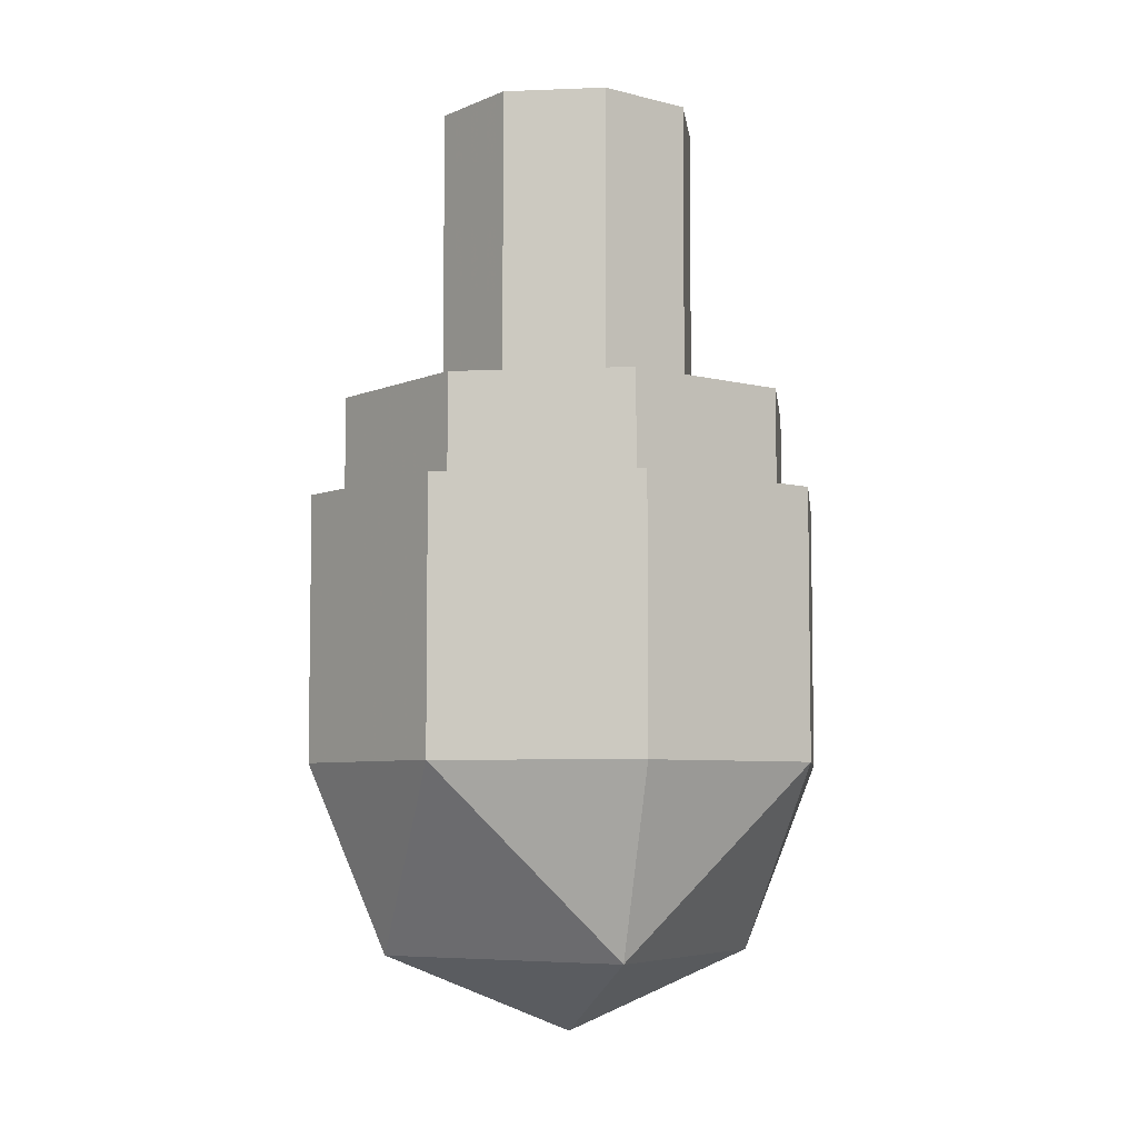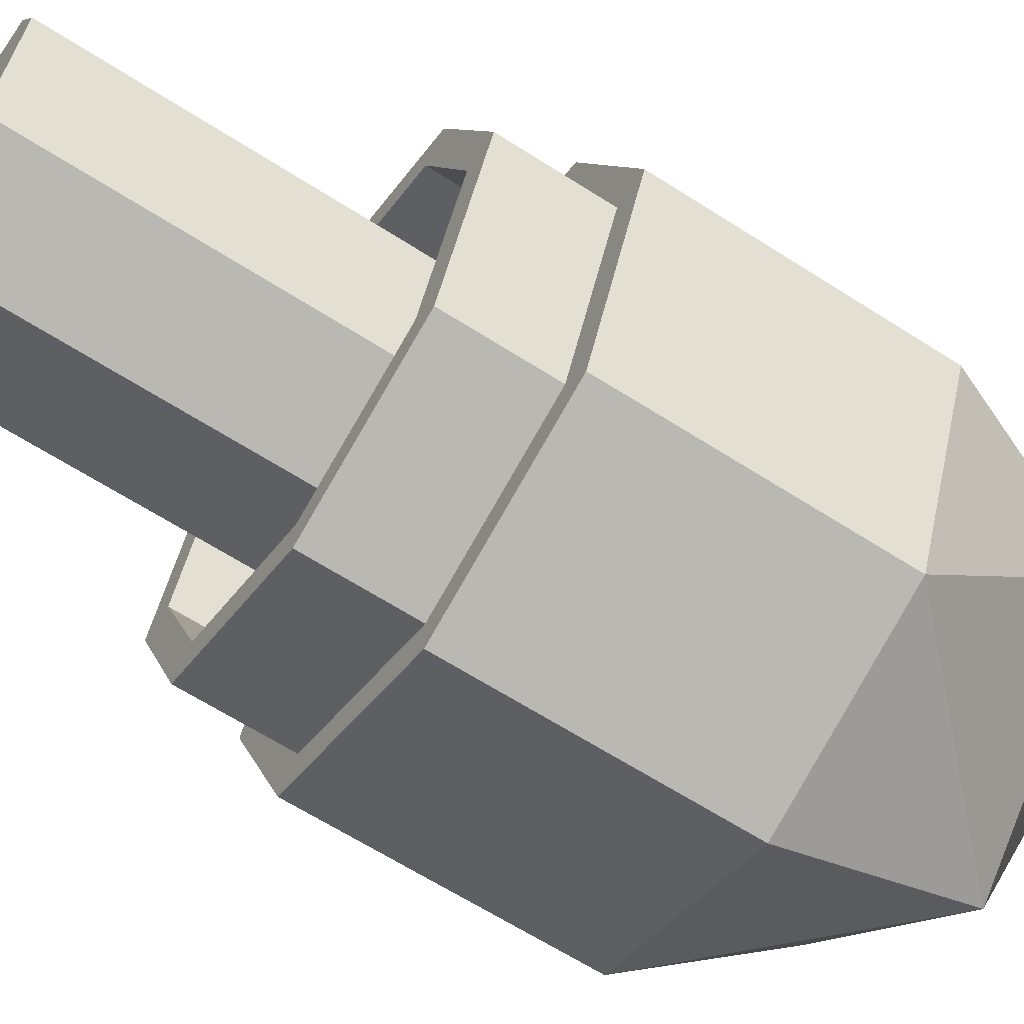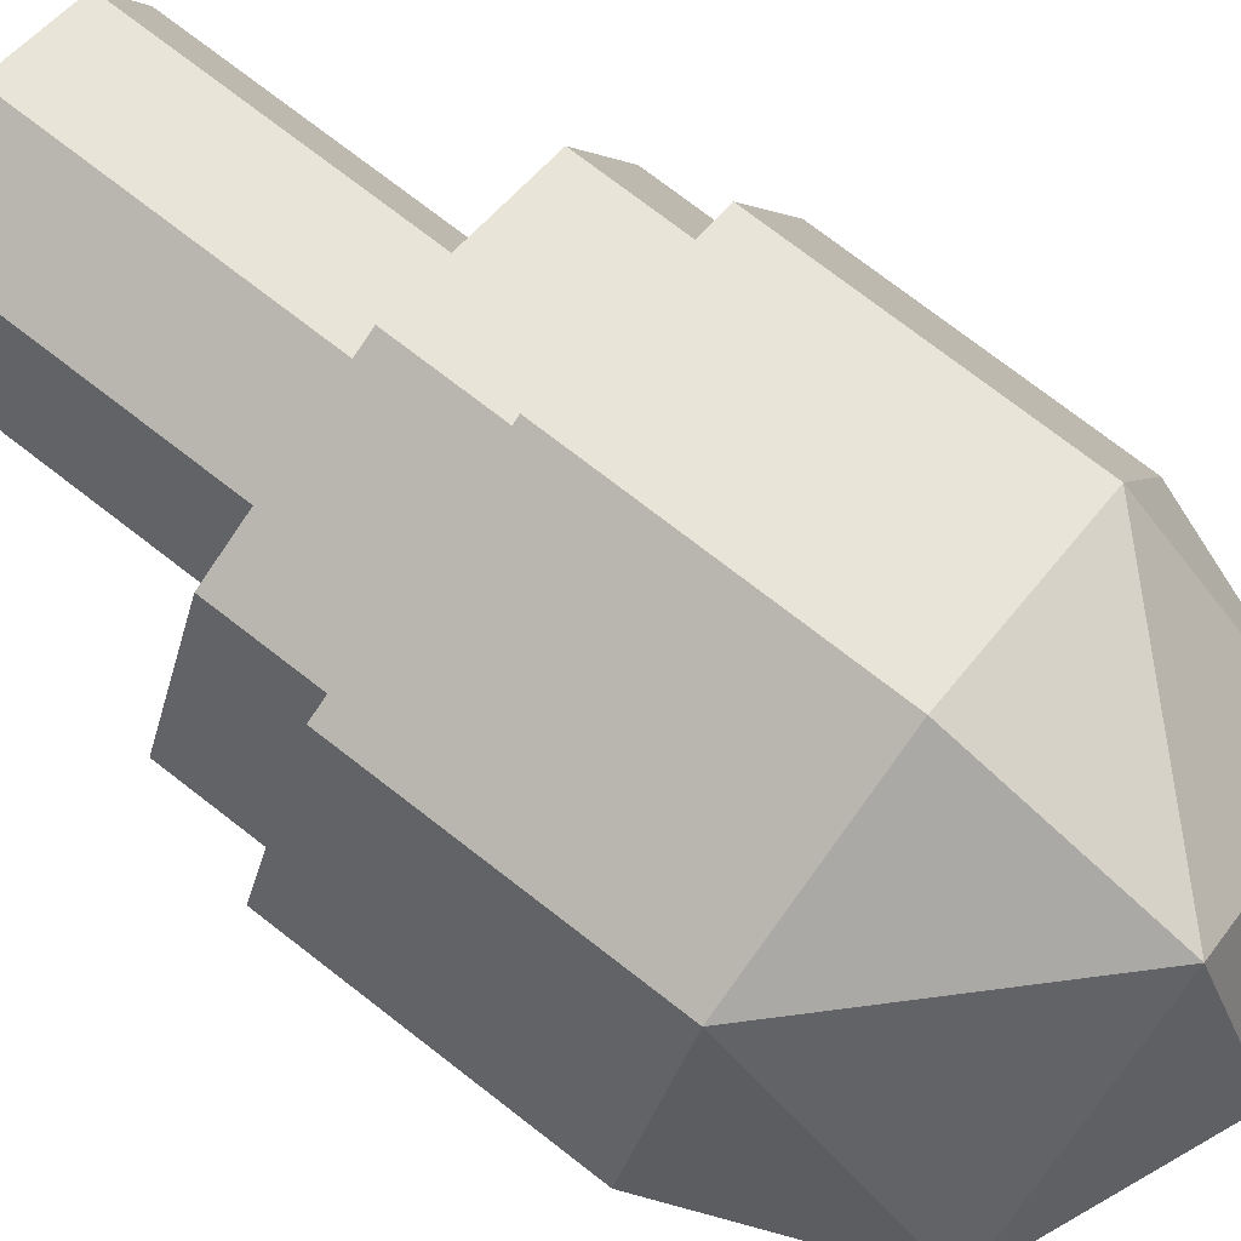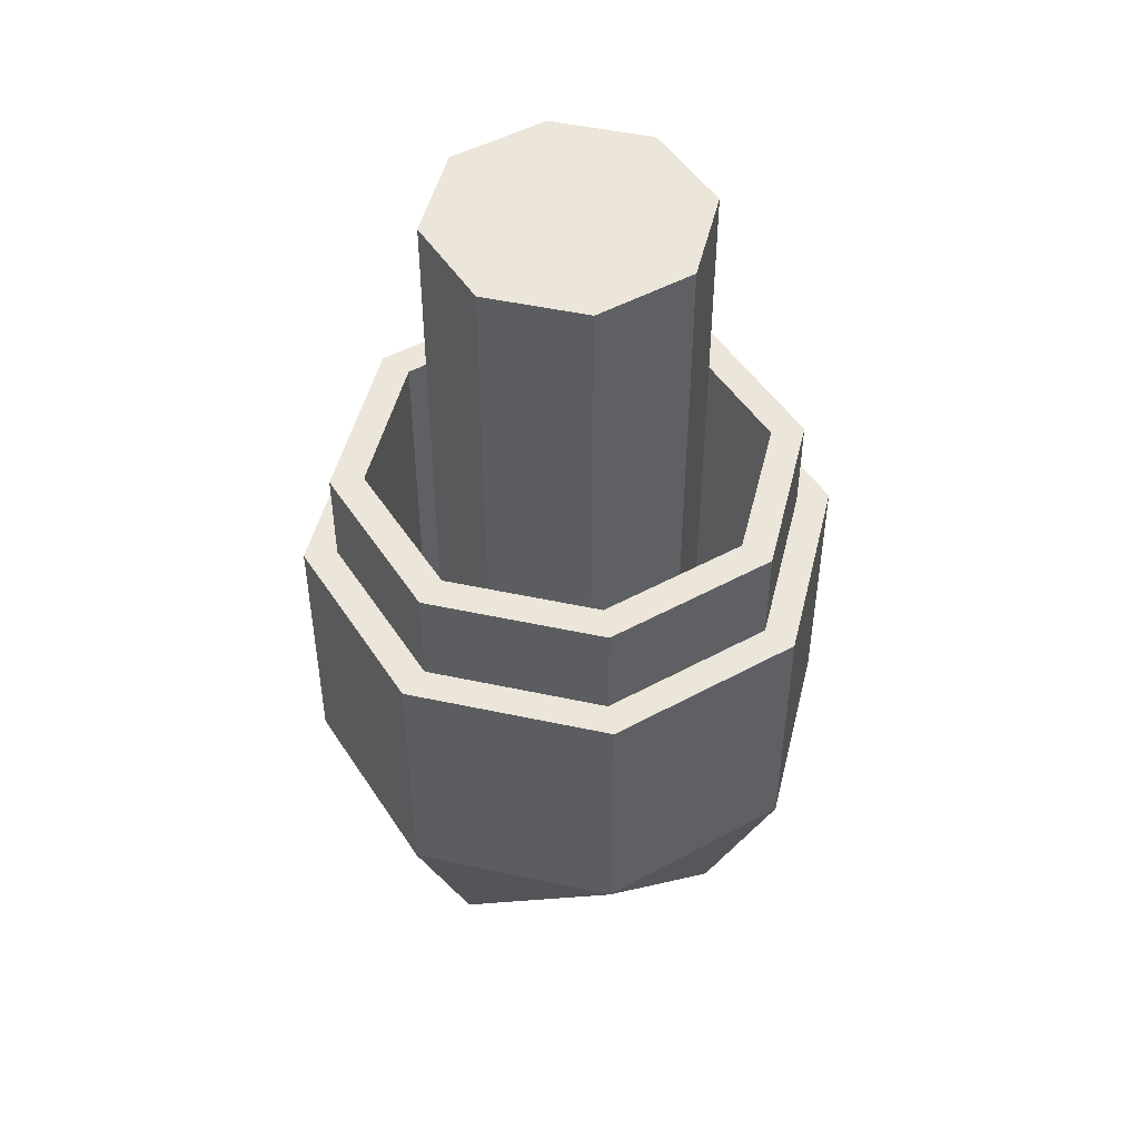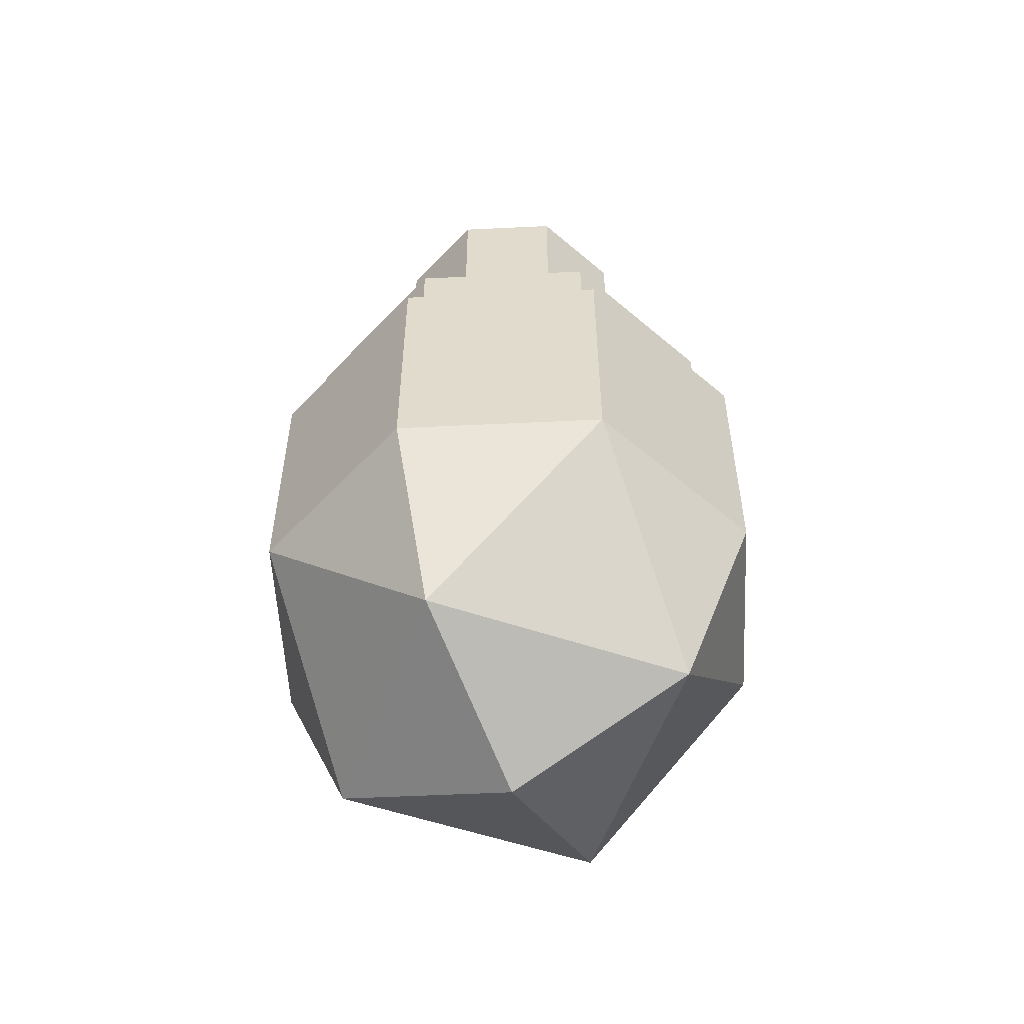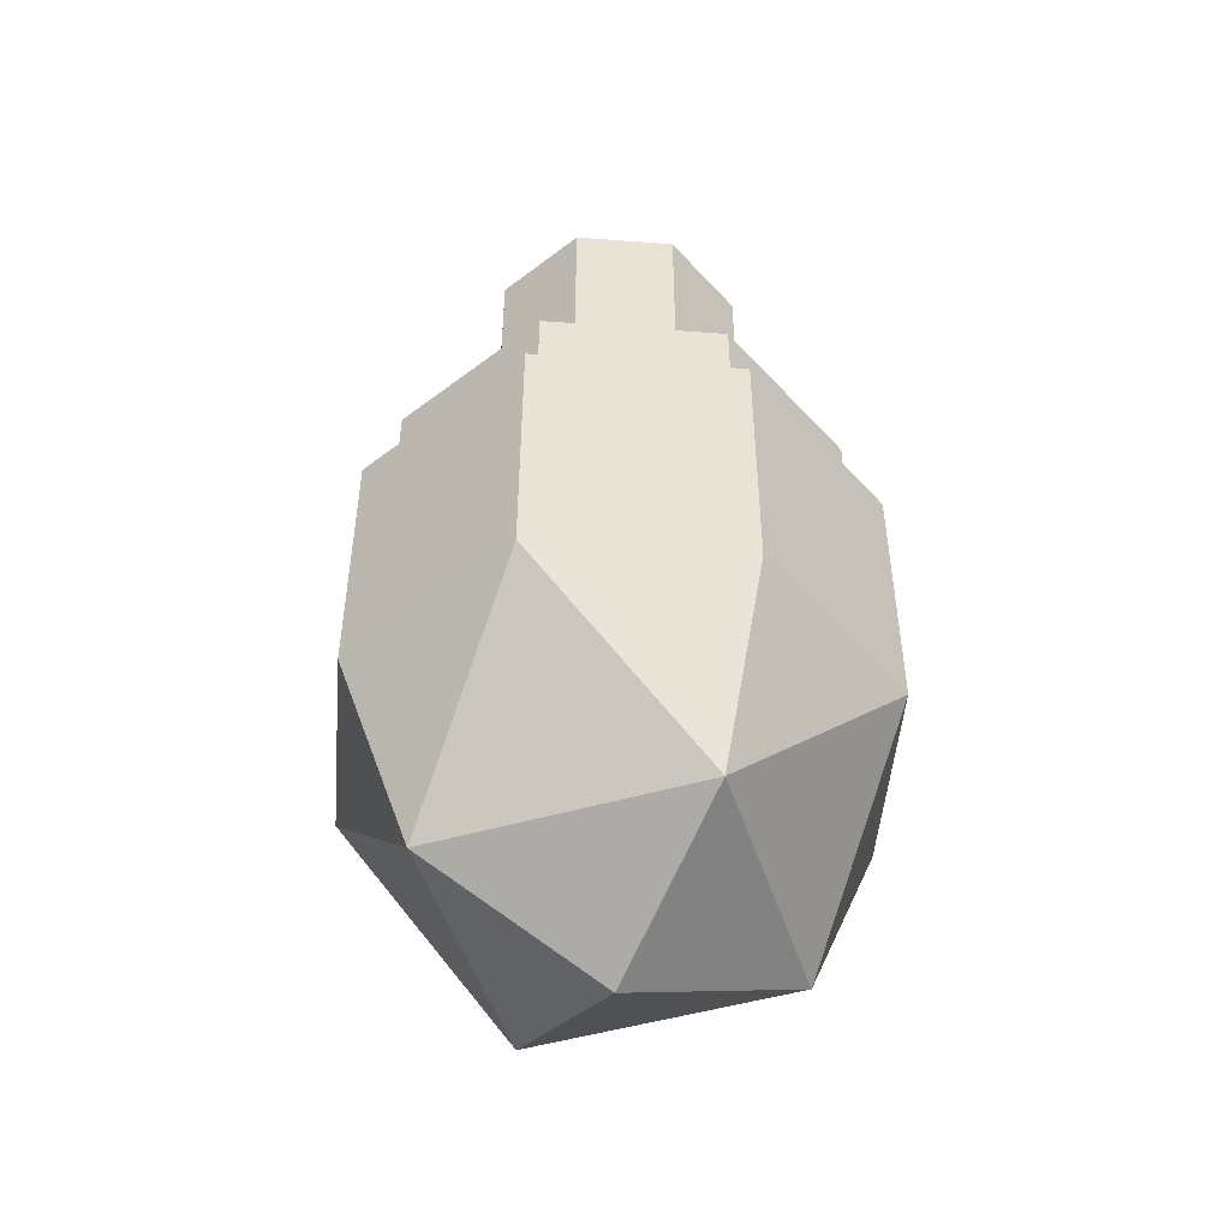
<metadata>
{"format":"obj","ext":"obj","renderer":"f3d","projection":"perspective","resolution":1024,"background":"white","views":[{"elev":-6.0,"azim":74.4,"up":"+Y"},{"elev":-63.4,"azim":-123.1,"up":"+Z"},{"elev":74.9,"azim":-52.3,"up":"+Z"},{"elev":48.4,"azim":-53.9,"up":"+Y"},{"elev":-55.1,"azim":25.4,"up":"+Y"},{"elev":-49.3,"azim":-117.3,"up":"+Y"}]}
</metadata>
<code>
v 0.4 -1 0
v 0.2828 -1.283 0
v 0.2828 -1 0.2828
v 0 -1.283 0.2828
v 0 -1 0.4
v 0.2828 -1 0.2828
v 0.2828 -1.283 0
v 0 -1.283 0.2828
v 0.2828 -1 0.2828
v 0 -1.4 0
v 0 -1.283 0.2828
v 0.2828 -1.283 0
v 0.4 -1 0
v 0.2828 -1.283 0
v 0.2828 -1 -0.2828
v 0 -1.283 -0.2828
v 0 -1 -0.4
v 0.2828 -1 -0.2828
v 0.2828 -1.283 0
v 0 -1.283 -0.2828
v 0.2828 -1 -0.2828
v 0 -1.4 0
v 0 -1.283 -0.2828
v 0.2828 -1.283 0
v -0.4 -1 0
v -0.2828 -1.283 0
v -0.2828 -1 0.2828
v 0 -1.283 0.2828
v 0 -1 0.4
v -0.2828 -1 0.2828
v -0.2828 -1.283 0
v 0 -1.283 0.2828
v -0.2828 -1 0.2828
v 0 -1.4 0
v 0 -1.283 0.2828
v -0.2828 -1.283 0
v -0.4 -1 0
v -0.2828 -1.283 0
v -0.2828 -1 -0.2828
v 0 -1.283 -0.2828
v 0 -1 -0.4
v -0.2828 -1 -0.2828
v -0.2828 -1.283 0
v 0 -1.283 -0.2828
v -0.2828 -1 -0.2828
v 0 -1.4 0
v 0 -1.283 -0.2828
v -0.2828 -1.283 0
v 0.3 -1 0
v 0.2121 -1.212 0
v 0.2121 -1 0.2121
v 0 -1.212 0.2121
v 0 -1 0.3
v 0.2121 -1 0.2121
v 0.2121 -1.212 0
v 0 -1.212 0.2121
v 0.2121 -1 0.2121
v 0 -1.3 0
v 0 -1.212 0.2121
v 0.2121 -1.212 0
v 0.3 -1 0
v 0.2121 -1.212 0
v 0.2121 -1 -0.2121
v 0 -1.212 -0.2121
v 0 -1 -0.3
v 0.2121 -1 -0.2121
v 0.2121 -1.212 0
v 0 -1.212 -0.2121
v 0.2121 -1 -0.2121
v 0 -1.3 0
v 0 -1.212 -0.2121
v 0.2121 -1.212 0
v -0.3 -1 0
v -0.2121 -1.212 0
v -0.2121 -1 0.2121
v 0 -1.212 0.2121
v 0 -1 0.3
v -0.2121 -1 0.2121
v -0.2121 -1.212 0
v 0 -1.212 0.2121
v -0.2121 -1 0.2121
v 0 -1.3 0
v 0 -1.212 0.2121
v -0.2121 -1.212 0
v -0.3 -1 0
v -0.2121 -1.212 0
v -0.2121 -1 -0.2121
v 0 -1.212 -0.2121
v 0 -1 -0.3
v -0.2121 -1 -0.2121
v -0.2121 -1.212 0
v 0 -1.212 -0.2121
v -0.2121 -1 -0.2121
v 0 -1.3 0
v 0 -1.212 -0.2121
v -0.2121 -1.212 0
v 0.4 -0.6 0
v 0.2828 -0.6 -0.2828
v 0.2475 -0.6 -0.2475
v 0.35 -0.6 0
v 0.2828 -0.6 -0.2828
v 0 -0.6 -0.4
v 0 -0.6 -0.35
v 0.2475 -0.6 -0.2475
v 0 -0.6 -0.4
v -0.2828 -0.6 -0.2828
v -0.2475 -0.6 -0.2475
v 0 -0.6 -0.35
v -0.2828 -0.6 -0.2828
v -0.4 -0.6 0
v -0.35 -0.6 0
v -0.2475 -0.6 -0.2475
v -0.4 -0.6 0
v -0.2828 -0.6 0.2828
v -0.2475 -0.6 0.2475
v -0.35 -0.6 0
v -0.2828 -0.6 0.2828
v 0 -0.6 0.4
v 0 -0.6 0.35
v -0.2475 -0.6 0.2475
v 0 -0.6 0.4
v 0.2828 -0.6 0.2828
v 0.2475 -0.6 0.2475
v 0 -0.6 0.35
v 0.2828 -0.6 0.2828
v 0.4 -0.6 0
v 0.35 -0.6 0
v 0.2475 -0.6 0.2475
v 0.35 -0.45 0
v 0.2475 -0.45 -0.2475
v 0.2121 -0.45 -0.2121
v 0.3 -0.45 0
v 0.2475 -0.45 -0.2475
v 0 -0.45 -0.35
v 0 -0.45 -0.3
v 0.2121 -0.45 -0.2121
v 0 -0.45 -0.35
v -0.2475 -0.45 -0.2475
v -0.2121 -0.45 -0.2121
v 0 -0.45 -0.3
v -0.2475 -0.45 -0.2475
v -0.35 -0.45 0
v -0.3 -0.45 0
v -0.2121 -0.45 -0.2121
v -0.35 -0.45 0
v -0.2475 -0.45 0.2475
v -0.2121 -0.45 0.2121
v -0.3 -0.45 0
v -0.2475 -0.45 0.2475
v 0 -0.45 0.35
v 0 -0.45 0.3
v -0.2121 -0.45 0.2121
v 0 -0.45 0.35
v 0.2475 -0.45 0.2475
v 0.2121 -0.45 0.2121
v 0 -0.45 0.3
v 0.2475 -0.45 0.2475
v 0.35 -0.45 0
v 0.3 -0.45 0
v 0.2121 -0.45 0.2121
v 0.1414 0 0.1414
v 0.2 0 0
v 0.2 -1.2 0
v 0.1414 -1.2 0.1414
v 0 0 0.2
v 0.1414 0 0.1414
v 0.1414 -1.2 0.1414
v 0 -1.2 0.2
v -0.1414 0 0.1414
v 0 0 0.2
v 0 -1.2 0.2
v -0.1414 -1.2 0.1414
v -0.2 0 0
v -0.1414 0 0.1414
v -0.1414 -1.2 0.1414
v -0.2 -1.2 0
v -0.1414 0 -0.1414
v -0.2 0 0
v -0.2 -1.2 0
v -0.1414 -1.2 -0.1414
v 0 0 -0.2
v -0.1414 0 -0.1414
v -0.1414 -1.2 -0.1414
v 0 -1.2 -0.2
v 0.1414 0 -0.1414
v 0 0 -0.2
v 0 -1.2 -0.2
v 0.1414 -1.2 -0.1414
v 0.2 0 0
v 0.1414 0 -0.1414
v 0.1414 -1.2 -0.1414
v 0.2 -1.2 0
v 0 0 0
v 0 0 -0.2
v -0.1414 0 -0.1414
v 0 0 0
v -0.1414 0 -0.1414
v -0.2 0 0
v 0 0 0
v -0.2 0 0
v -0.1414 0 0.1414
v 0 0 0
v -0.1414 0 0.1414
v 0 0 0.2
v 0 0 0
v 0 0 0.2
v 0.1414 0 0.1414
v 0 0 0
v 0.1414 0 0.1414
v 0.2 0 0
v 0 0 0
v 0.2 0 0
v 0.1414 0 -0.1414
v 0 0 0
v 0.1414 0 -0.1414
v 0 0 -0.2
v 0.2475 -0.45 0.2475
v 0.35 -0.45 0
v 0.35 -0.6 0
v 0.2475 -0.6 0.2475
v 0 -0.45 0.35
v 0.2475 -0.45 0.2475
v 0.2475 -0.6 0.2475
v 0 -0.6 0.35
v -0.2475 -0.45 0.2475
v 0 -0.45 0.35
v 0 -0.6 0.35
v -0.2475 -0.6 0.2475
v -0.35 -0.45 0
v -0.2475 -0.45 0.2475
v -0.2475 -0.6 0.2475
v -0.35 -0.6 0
v -0.2475 -0.45 -0.2475
v -0.35 -0.45 0
v -0.35 -0.6 0
v -0.2475 -0.6 -0.2475
v 0 -0.45 -0.35
v -0.2475 -0.45 -0.2475
v -0.2475 -0.6 -0.2475
v 0 -0.6 -0.35
v 0.2475 -0.45 -0.2475
v 0 -0.45 -0.35
v 0 -0.6 -0.35
v 0.2475 -0.6 -0.2475
v 0.35 -0.45 0
v 0.2475 -0.45 -0.2475
v 0.2475 -0.6 -0.2475
v 0.35 -0.6 0
v 0.2828 -1 0.2828
v 0.4 -1 0
v 0.4 -0.6 0
v 0.2828 -0.6 0.2828
v 0 -1 0.4
v 0.2828 -1 0.2828
v 0.2828 -0.6 0.2828
v 0 -0.6 0.4
v -0.2828 -1 0.2828
v 0 -1 0.4
v 0 -0.6 0.4
v -0.2828 -0.6 0.2828
v -0.4 -1 0
v -0.2828 -1 0.2828
v -0.2828 -0.6 0.2828
v -0.4 -0.6 0
v -0.2828 -1 -0.2828
v -0.4 -1 0
v -0.4 -0.6 0
v -0.2828 -0.6 -0.2828
v 0 -1 -0.4
v -0.2828 -1 -0.2828
v -0.2828 -0.6 -0.2828
v 0 -0.6 -0.4
v 0.2828 -1 -0.2828
v 0 -1 -0.4
v 0 -0.6 -0.4
v 0.2828 -0.6 -0.2828
v 0.4 -1 0
v 0.2828 -1 -0.2828
v 0.2828 -0.6 -0.2828
v 0.4 -0.6 0
v 0.2121 -0.45 0.2121
v 0.3 -0.45 0
v 0.3 -1 0
v 0.2121 -1 0.2121
v 0 -0.45 0.3
v 0.2121 -0.45 0.2121
v 0.2121 -1 0.2121
v 0 -1 0.3
v -0.2121 -0.45 0.2121
v 0 -0.45 0.3
v 0 -1 0.3
v -0.2121 -1 0.2121
v -0.3 -0.45 0
v -0.2121 -0.45 0.2121
v -0.2121 -1 0.2121
v -0.3 -1 0
v -0.2121 -0.45 -0.2121
v -0.3 -0.45 0
v -0.3 -1 0
v -0.2121 -1 -0.2121
v 0 -0.45 -0.3
v -0.2121 -0.45 -0.2121
v -0.2121 -1 -0.2121
v 0 -1 -0.3
v 0.2121 -0.45 -0.2121
v 0 -0.45 -0.3
v 0 -1 -0.3
v 0.2121 -1 -0.2121
v 0.3 -0.45 0
v 0.2121 -0.45 -0.2121
v 0.2121 -1 -0.2121
v 0.3 -1 0
g mesh4370073
f 1 3 2
f 4 6 5
f 7 9 8
f 10 12 11
g mesh4370075
f 13 14 15
f 16 17 18
f 19 20 21
f 22 23 24
g mesh4370077
f 25 26 27
f 28 29 30
f 31 32 33
f 34 35 36
g mesh4370079
f 37 39 38
f 40 42 41
f 43 45 44
f 46 48 47
g mesh4370083
f 49 50 51
f 52 53 54
f 55 56 57
f 58 59 60
g mesh4370085
f 61 63 62
f 64 66 65
f 67 69 68
f 70 72 71
g mesh4370087
f 73 75 74
f 76 78 77
f 79 81 80
f 82 84 83
g mesh4370089
f 85 86 87
f 88 89 90
f 91 92 93
f 94 95 96
g mesh4370092
f 97 98 99
f 99 100 97
f 101 102 103
f 103 104 101
f 105 106 107
f 107 108 105
f 109 110 111
f 111 112 109
f 113 114 115
f 115 116 113
f 117 118 119
f 119 120 117
f 121 122 123
f 123 124 121
f 125 126 127
f 127 128 125
g mesh4370094
f 129 130 131
f 131 132 129
f 133 134 135
f 135 136 133
f 137 138 139
f 139 140 137
f 141 142 143
f 143 144 141
f 145 146 147
f 147 148 145
f 149 150 151
f 151 152 149
f 153 154 155
f 155 156 153
f 157 158 159
f 159 160 157
g mesh4370096
f 161 163 162
f 163 161 164
f 165 167 166
f 167 165 168
f 169 171 170
f 171 169 172
f 173 175 174
f 175 173 176
f 177 179 178
f 179 177 180
f 181 183 182
f 183 181 184
f 185 187 186
f 187 185 188
f 189 191 190
f 191 189 192
g mesh4370098
f 193 194 195
f 196 197 198
f 199 200 201
f 202 203 204
f 205 206 207
f 208 209 210
f 211 212 213
f 214 215 216
g mesh4370100
f 217 219 218
f 219 217 220
f 221 223 222
f 223 221 224
f 225 227 226
f 227 225 228
f 229 231 230
f 231 229 232
f 233 235 234
f 235 233 236
f 237 239 238
f 239 237 240
f 241 243 242
f 243 241 244
f 245 247 246
f 247 245 248
g mesh4370102
f 249 250 251
f 251 252 249
f 253 254 255
f 255 256 253
f 257 258 259
f 259 260 257
f 261 262 263
f 263 264 261
f 265 266 267
f 267 268 265
f 269 270 271
f 271 272 269
f 273 274 275
f 275 276 273
f 277 278 279
f 279 280 277
g mesh4370104
f 281 282 283
f 283 284 281
f 285 286 287
f 287 288 285
f 289 290 291
f 291 292 289
f 293 294 295
f 295 296 293
f 297 298 299
f 299 300 297
f 301 302 303
f 303 304 301
f 305 306 307
f 307 308 305
f 309 310 311
f 311 312 309

</code>
